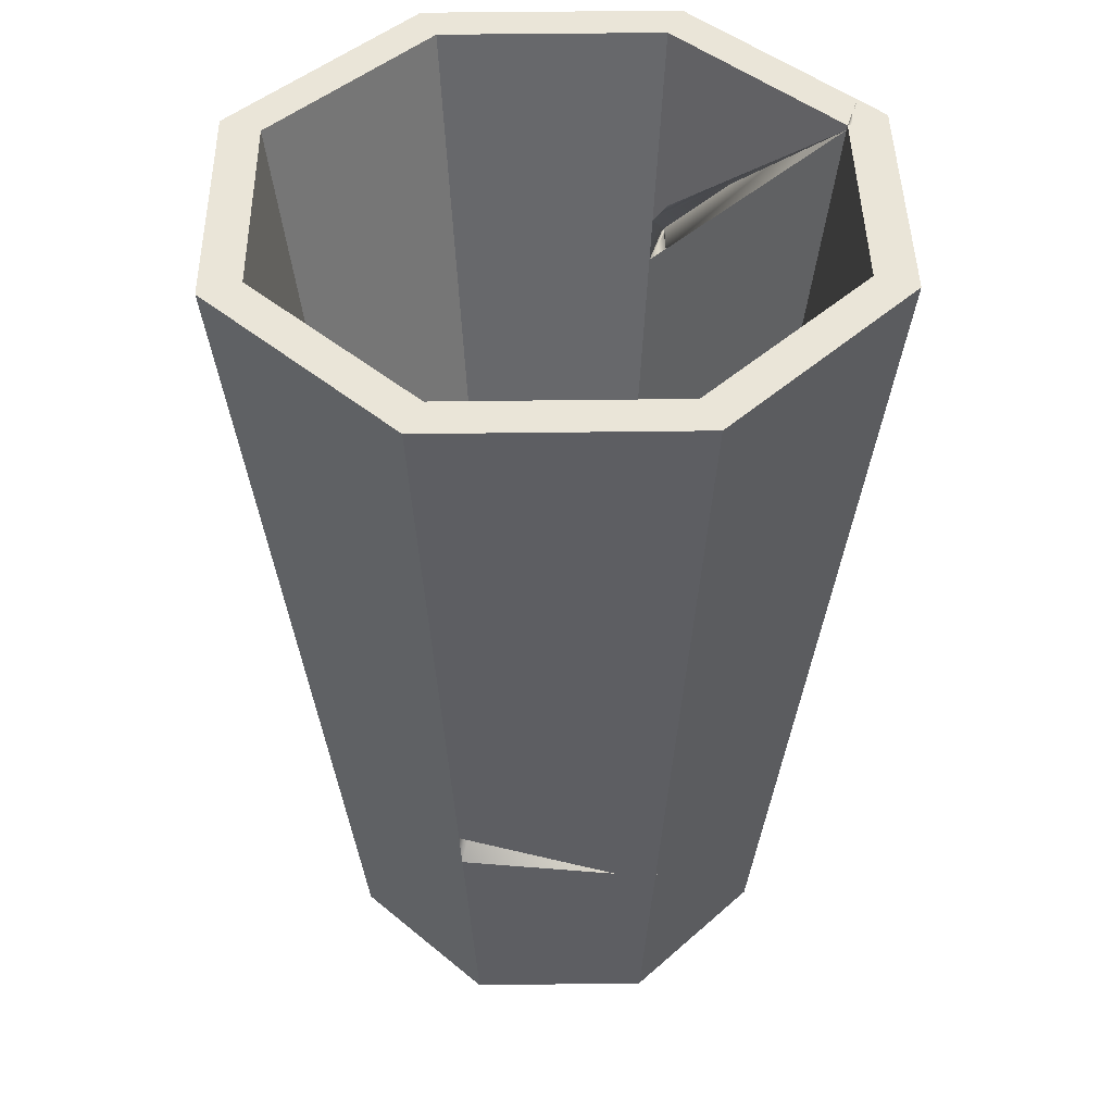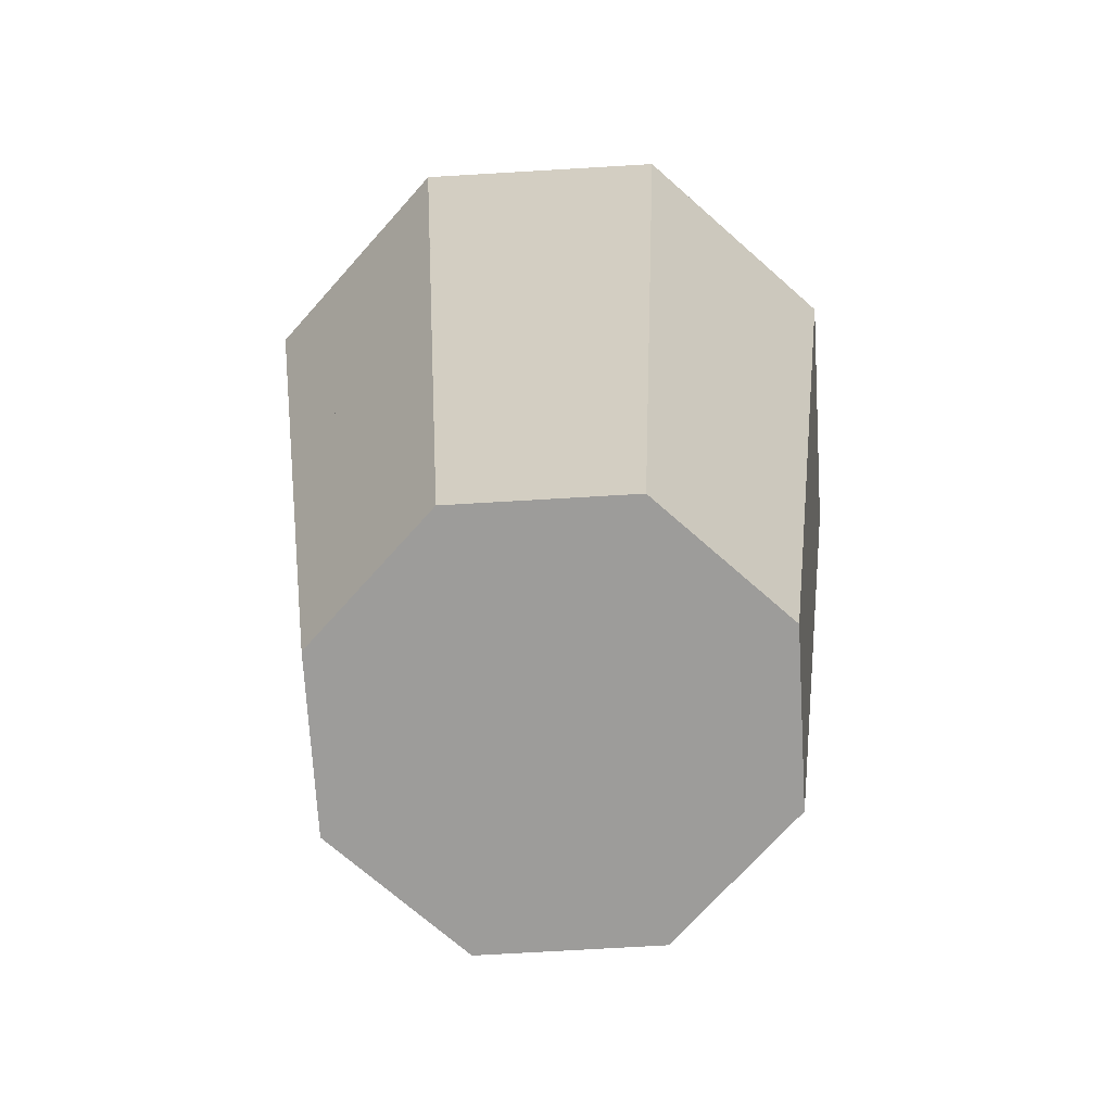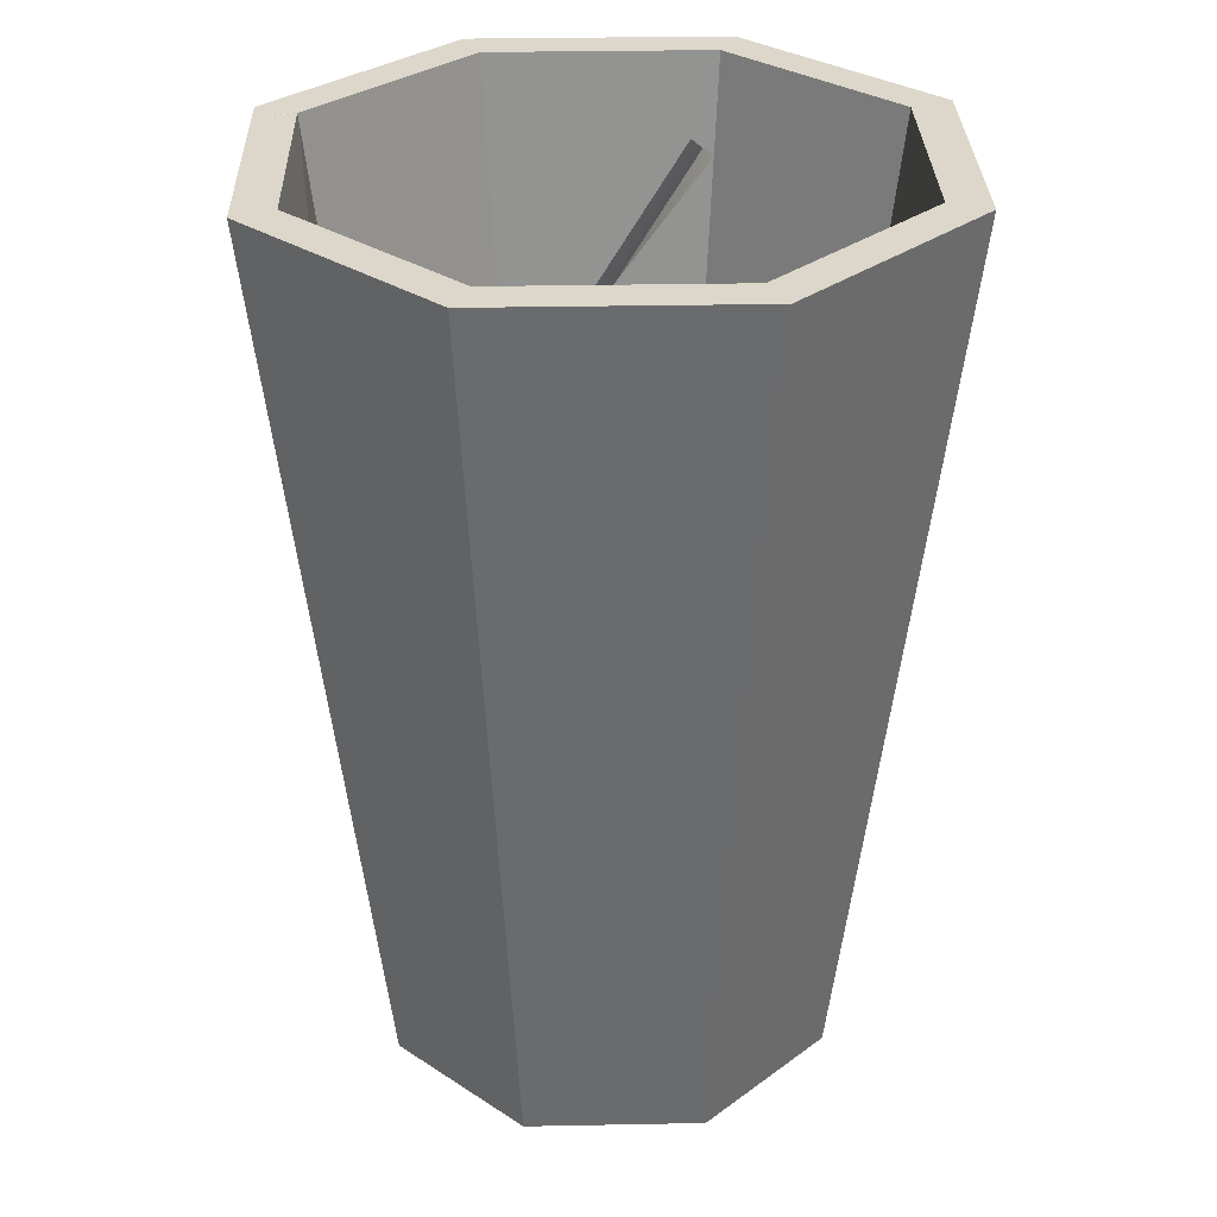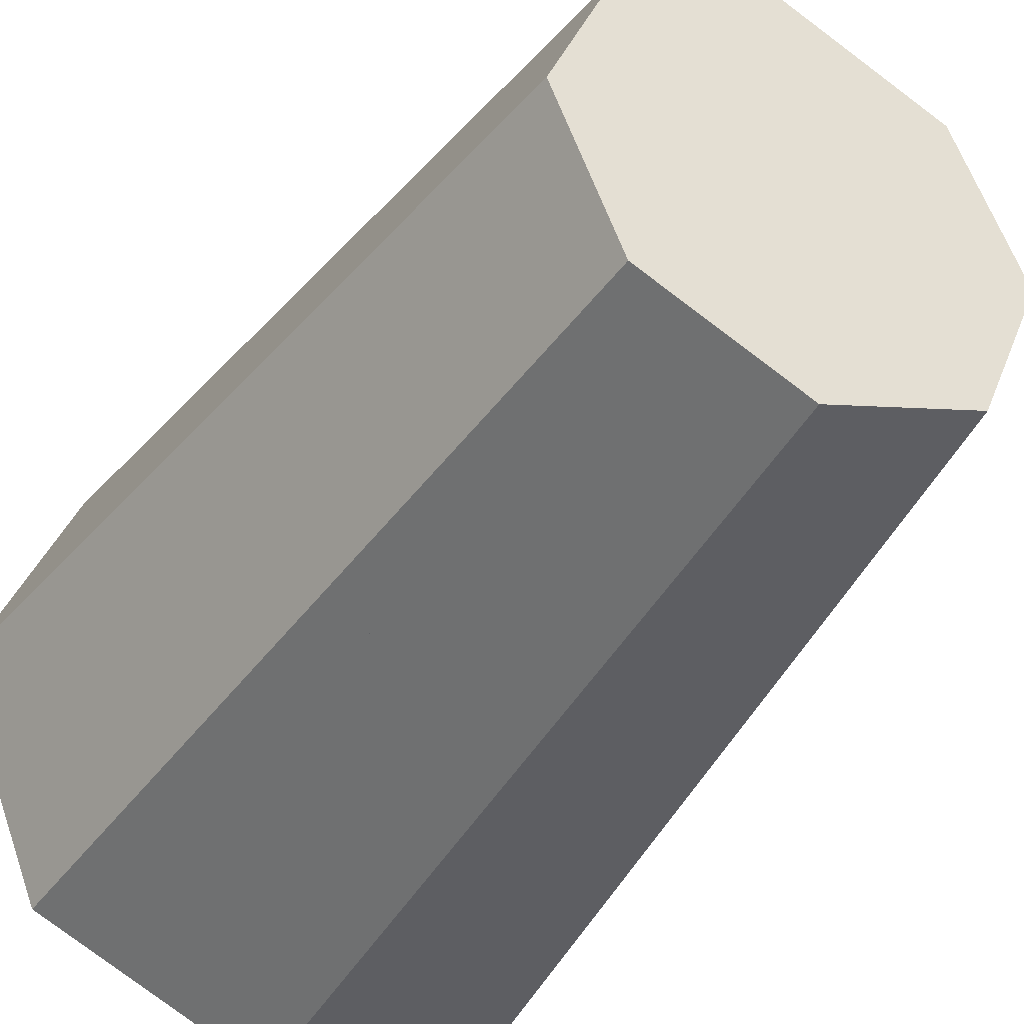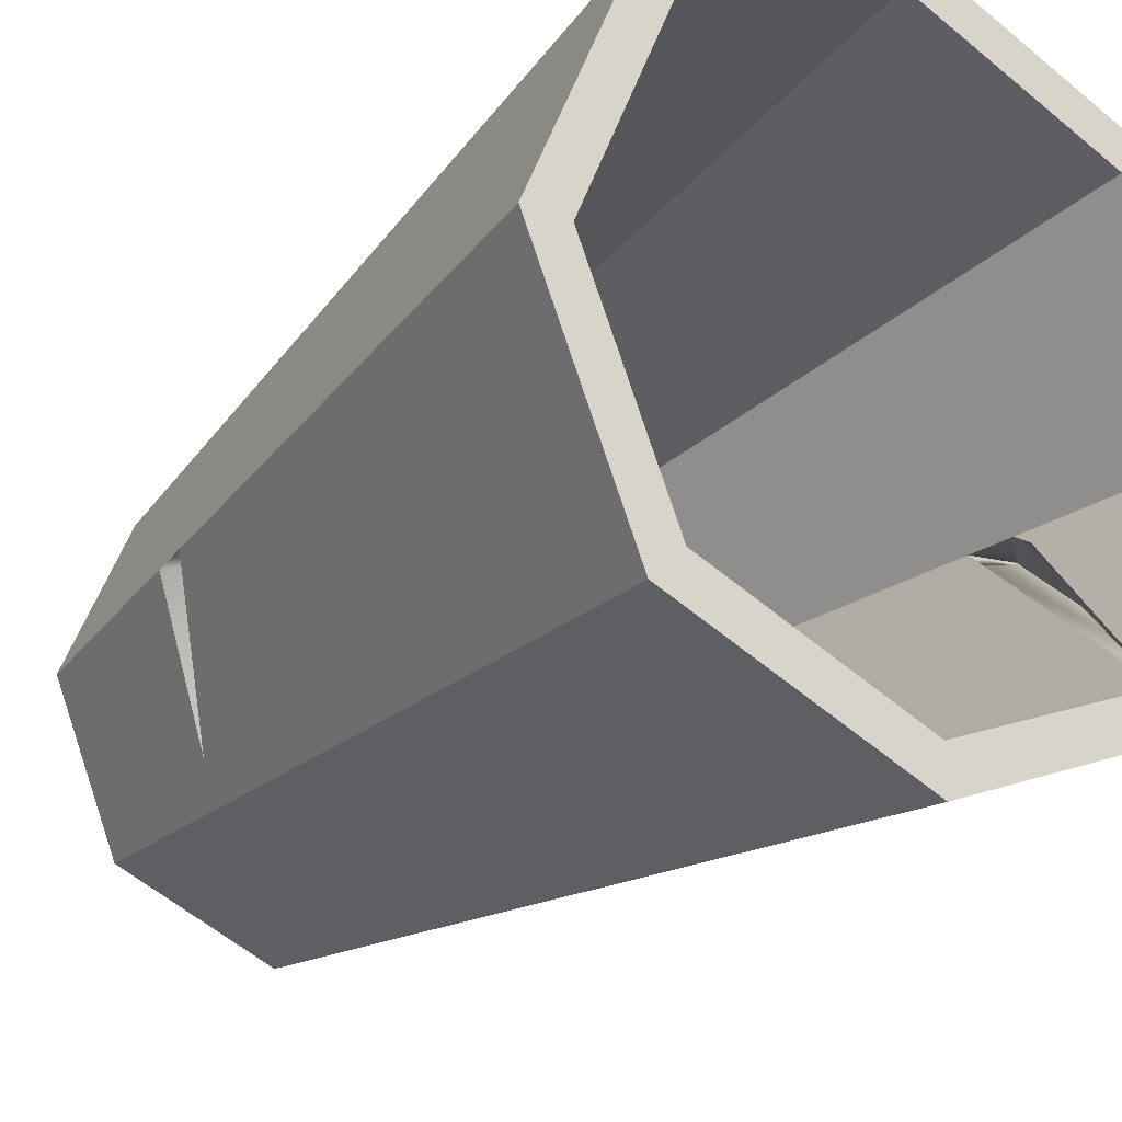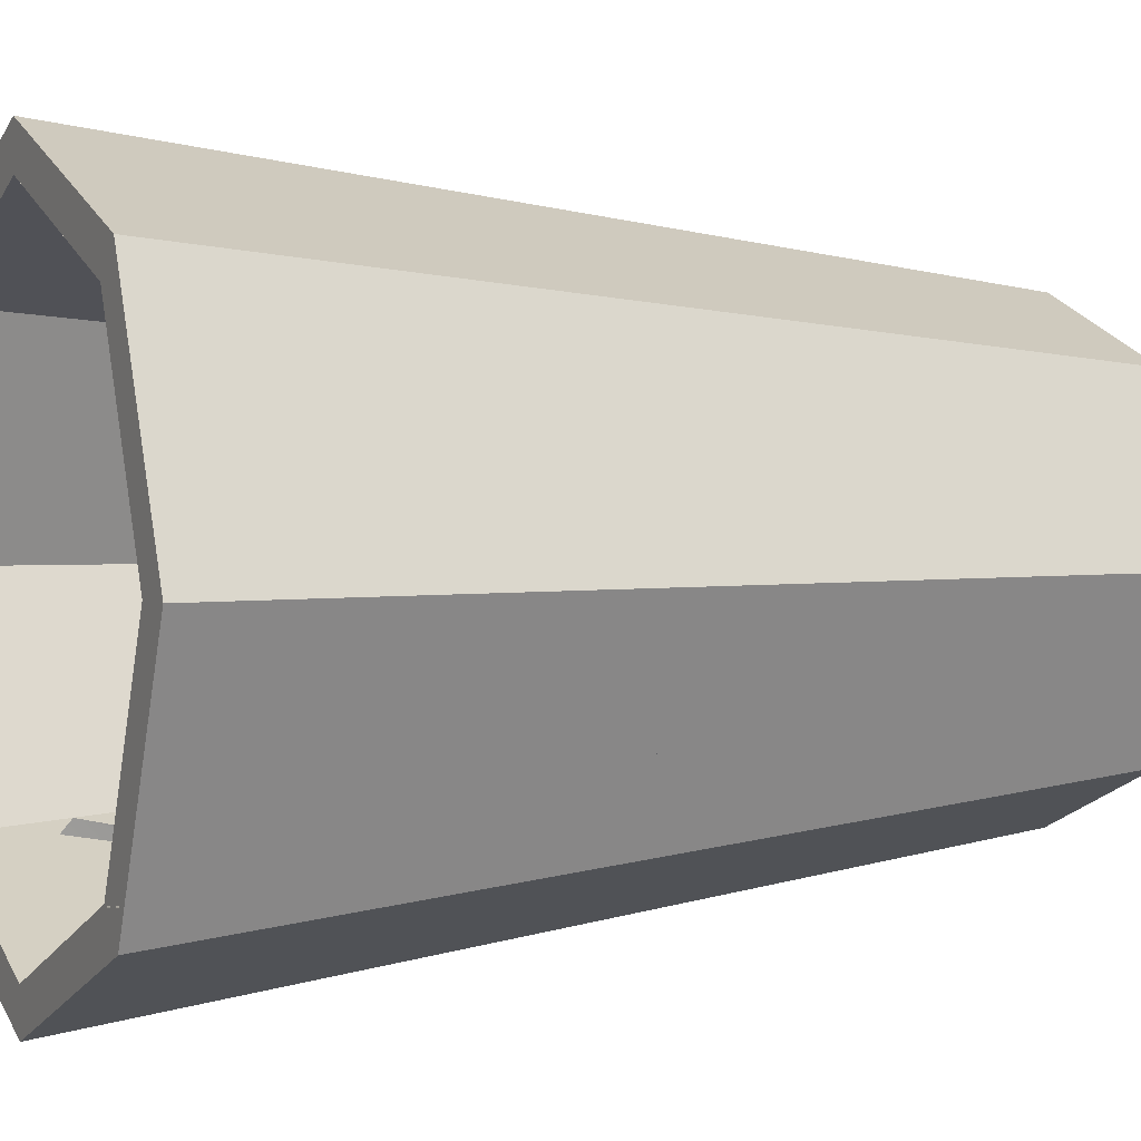
<metadata>
{"format":"obj","ext":"obj","renderer":"f3d","projection":"perspective","resolution":1024,"background":"white","views":[{"elev":44.5,"azim":111.6,"up":"+Y"},{"elev":-70.3,"azim":-64.1,"up":"+Y"},{"elev":30.4,"azim":-24.1,"up":"+Y"},{"elev":-40.4,"azim":-29.9,"up":"+Z"},{"elev":-24.2,"azim":145.7,"up":"+Z"},{"elev":2.4,"azim":-115.5,"up":"+Z"}]}
</metadata>
<code>
g default
v 0.8779 2.491 -0.8779
v 0.9652 0.3481 0
v 1.094 1.347 -0
v -0 1.328 -1.092
v -0 0.9021 -1.037
v 0.6716 0.228 -0.6716
v 0.6481 -0.02961 -0.6481
v 0.9577 0.2897 0
v 1.026 2.645 -1.026
v 1.026 2.644 -1.026
v 1.026 2.646 -1.026
v 0.8629 -0.01159 -0.6262
v 0.791 -0.04124 -0.791
v 1.285 1.307 -0
v 1.16 0.2969 -0
v 0 0.7558 -1.217
v 0 1.027 -1.251
g Frag1 GlassN
f 3 1 6 2
f 2 6 7 8
f 11 9 10
f 15 12 13 10 9 14
f 13 16 17 10
f 1 3 14 9
f 3 2 14
f 14 2 15
f 2 8 15
f 11 10 9
f 9 10 1
f 10 17 1
f 15 8 12
f 8 7 12
f 12 7 13
f 13 7 16
f 7 6 16
f 6 5 16
f 16 5 17
f 5 4 17
f 17 4 1
f 6 1 4 5
g default
v 0 2.935 -1.487
v -1.051 2.935 -1.051
v -0 2.935 -1.299
v -0.9184 2.935 -0.9184
v 1.026 2.644 -1.026
v 0.6898 2.935 -1.201
v -1.114 2.935 -0.901
v 0.3659 2.935 -1.147
v -0.9313 2.935 -0.9313
v -0.8573 2.935 -0.9437
v -0.9164 2.913 -0.9164
v 1.026 2.646 -1.026
v 0.7915 2.566 -0.9233
v -1.003 2.378 -1.003
v -0.8593 2.287 -0.8593
v -0.9807 2.617 -0.6688
v -1.149 2.778 -0.7694
v -0.2225 1.261 -0.9907
v -0 1.328 -1.092
v 0 1.027 -1.251
v -0.1411 0.9841 -1.187
v -0.8614 0.7633 -0.8614
v -1.35 1.825 -0
v -1.353 1.857 -0
v -0.7511 1.1 -0.7511
v -1.132 1.917 -0.08485
g GlassN Frag2
f 18 19 26 27 20
f 19 24 26
f 20 27 28 32 35 36
f 22 37 18 23 29
f 37 38 31 19 18
f 39 40 41 34 31
f 25 23 18 20
f 27 26 21
f 30 25 20 36
f 28 27 21
f 28 33 32
f 35 32 42
f 31 38 39
f 31 34 24 19
f 32 33 43 42
f 25 30 23
f 23 30 29
f 29 30 22
f 22 30 37
f 30 36 37
f 21 26 28
f 36 35 37
f 37 35 38
f 38 35 39
f 35 42 39
f 39 42 40
f 42 43 40
f 40 43 41
f 41 43 34
f 43 33 34
f 33 28 34
f 28 26 34
f 26 24 34
g default
v 0.7071 -1 -0.7071
v 0 -1 -1
v -0.7071 -1 -0.7071
v -1 -1 0
v -0.7071 -1 0.7071
v 0 -1 1
v 0.7071 -1 0.7071
v 1 -1 0
v 0 -1 0
v 0.5756 -0.825 -0.5756
v 0 -0.825 -0.814
v 0 -0.825 0
v -0.5756 -0.825 -0.5756
v -0.814 -0.825 0
v -0.5756 -0.825 0.5756
v 0 -0.825 0.814
v 0.5756 -0.825 0.5756
v 0.814 -0.825 0
v 0 1.027 -1.251
v -0.8614 0.7633 -0.8614
v -1.35 1.825 -0
v 0 1.328 -1.092
v -0.7511 1.1 -0.7511
v -0.8543 0.683 0.8543
v 0 0.1451 1.142
v 0.8267 0.3672 0.8267
v 1.285 1.307 -0
v -0.7253 0.8177 0.7253
v 0 0.3636 0.9672
v 0.701 0.5509 0.701
v 1.094 1.347 -0
v -1.353 1.857 -0
v -1.154 1.815 -0
v -1.348 1.844 0.009174
v -1.132 1.917 -0.08485
v 0.7867 -0.09062 -0.7867
v 0 -0.2634 -1.091
v -0.782 -0.1442 -0.782
v -1.15 0.2148 -0
v -0.8497 0.6297 0.8497
v 1.16 0.2969 -0
v 0.707 0.6172 0.707
v 0 -0.1716 -0.8982
v -0.6441 -0.07363 -0.6441
v -0.7023 0.5649 0.7023
v 0.9577 0.2897 0
v 0.6481 -0.02961 -0.6481
v -0.9489 0.222 0
v -0.7923 0.6439 0.8752
v 0.9351 0.5893 0.6313
v -0.4295 0.6325 0.824
v 0.7233 0.596 0.6613
v 1.136 0.1011 -0
v 0 0.9021 -1.037
v -0.1411 0.9841 -1.187
v -0.2225 1.261 -0.9907
v 0.9652 0.3481 0
v 0.6716 0.228 -0.6716
v 0.9985 0.7191 0.5171
v 0.853 0.8587 0.4299
v 0.791 -0.04124 -0.791
v 0 0.7558 -1.217
v 1.065 0.4208 0.2675
v 0.8629 -0.01159 -0.6262
g GlassN Frag3
f 44 45 80 79
f 45 46 81 80
f 46 47 82 81
f 47 48 83 82
f 48 49 68 92 83
f 49 50 69 68
f 50 51 96 106 93 69
f 51 44 79 107 96
f 45 44 52
f 46 45 52
f 47 46 52
f 48 47 52
f 49 48 52
f 50 49 52
f 51 50 52
f 44 51 52
f 53 54 55
f 54 56 55
f 56 57 55
f 57 58 55
f 58 59 55
f 59 60 55
f 60 61 55
f 61 53 55
f 64 77 75
f 65 99 97
f 66 78 76 91 87
f 71 94 88
f 72 73 60 59
f 73 95 89 61 60
f 76 71 88 91
f 79 80 105 104
f 80 81 63 98 105
f 81 82 64 63
f 82 83 67 77 64
f 83 92 67
f 93 106 102
f 85 95 73
f 86 87 56 54
f 87 91 57 56
f 88 94 72 59 58
f 89 95 103 100
f 89 90 53 61
f 90 86 54 53
f 91 88 58 57
f 106 96 84
f 97 99 66 87 86
f 101 97 86 90
f 105 98 62
f 102 106 84 70
f 104 107 79
f 100 103 74
f 100 74 70 84
f 89 100 90
f 73 72 85
f 75 77 64
f 70 74 102
f 74 103 102
f 103 95 102
f 102 95 93
f 93 95 69
f 95 85 69
f 69 85 68
f 85 72 68
f 68 72 92
f 72 94 92
f 94 71 92
f 92 71 67
f 67 71 77
f 71 76 77
f 77 76 64
f 76 78 64
f 64 78 63
f 78 66 63
f 63 66 98
f 66 99 98
f 99 65 98
f 98 65 62
f 62 65 105
f 105 65 104
f 65 97 104
f 97 101 104
f 104 101 107
f 101 90 107
f 90 100 107
f 107 100 96
f 100 84 96
g default
v 1.051 2.935 -1.051
v -1.487 2.935 -0
v -1.051 2.935 1.051
v 0 2.935 1.487
v 1.051 2.935 1.051
v 1.487 2.935 -0
v 0.9184 2.935 -0.9184
v -1.299 2.935 -0
v -0.9184 2.935 0.9184
v 0 2.935 1.299
v 0.9184 2.935 0.9184
v 1.299 2.935 -0
v -1.265 2.935 0.5352
v 1.105 2.935 -0.9209
v -1.115 2.935 0.443
v 0.9555 2.935 -0.8288
v 0.9002 2.736 -0.9002
v -0 0.7389 1.016
v 0 0.8398 1.228
v 0.8552 0.693 0.8552
v 0.6898 2.935 -1.201
v 0.3659 2.935 -1.147
v 0.7915 2.566 -0.9233
v -1.181 2.021 -0
v -1.132 2.157 -0.08485
v -0.9164 2.913 -0.9164
v -0.9184 2.935 -0.9184
v -0.4295 0.6325 0.824
v -0.7253 0.8177 0.7253
v 1.094 1.347 -0
v 0.7233 0.596 0.6613
v 0.707 0.6172 0.707
v 0.8779 2.491 -0.8779
v 1.026 2.645 -1.026
v 1.026 2.646 -1.026
v -1.154 1.815 -0
v -1.348 1.844 0.009174
v -0.8543 0.683 0.8543
v -0.7923 0.6439 0.8752
v 0 0.1451 1.142
v 0.8267 0.3672 0.8267
v 0.9351 0.5893 0.6313
v 1.285 1.307 -0
v -0.9313 2.935 -0.9313
v -1.114 2.935 -0.901
v -1.353 1.857 -0
v -0 0.3636 0.9672
v 0.701 0.5509 0.701
g GlassN Frag4
f 108 128 129 114
f 109 120 122 115
f 110 111 117 116
f 111 112 118 117
f 112 113 119 118
f 113 121 123 119
f 114 129 130 124
f 134 115 131 132 133
f 115 122 131
f 116 117 125 135 136
f 117 118 139 125
f 118 119 137 138 139
f 119 123 124 140 137
f 121 141 142 108
f 122 120 110 116
f 123 121 108 114
f 124 130 140
f 131 122 116 136 143
f 124 123 114
f 144 145 110 120
f 145 146 126 111 110
f 147 148 127 126
f 148 149 127
f 150 141 121 113
f 151 152 109 115 134
f 142 128 108
f 152 153 109
f 153 144 120 109
f 135 125 154
f 125 139 155 154
f 126 146 147
f 126 127 112 111
f 127 149 150 113 112
f 129 128 130
f 128 142 130
f 142 141 130
f 130 141 140
f 141 150 140
f 140 150 137
f 132 131 133
f 150 149 137
f 137 149 138
f 149 148 138
f 138 148 139
f 139 148 155
f 148 147 155
f 155 147 154
f 147 146 154
f 154 146 135
f 135 146 136
f 146 145 136
f 145 144 136
f 136 144 143
f 143 144 131
f 144 153 131
f 153 152 131
f 131 152 133
f 133 152 134
f 152 151 134

</code>
